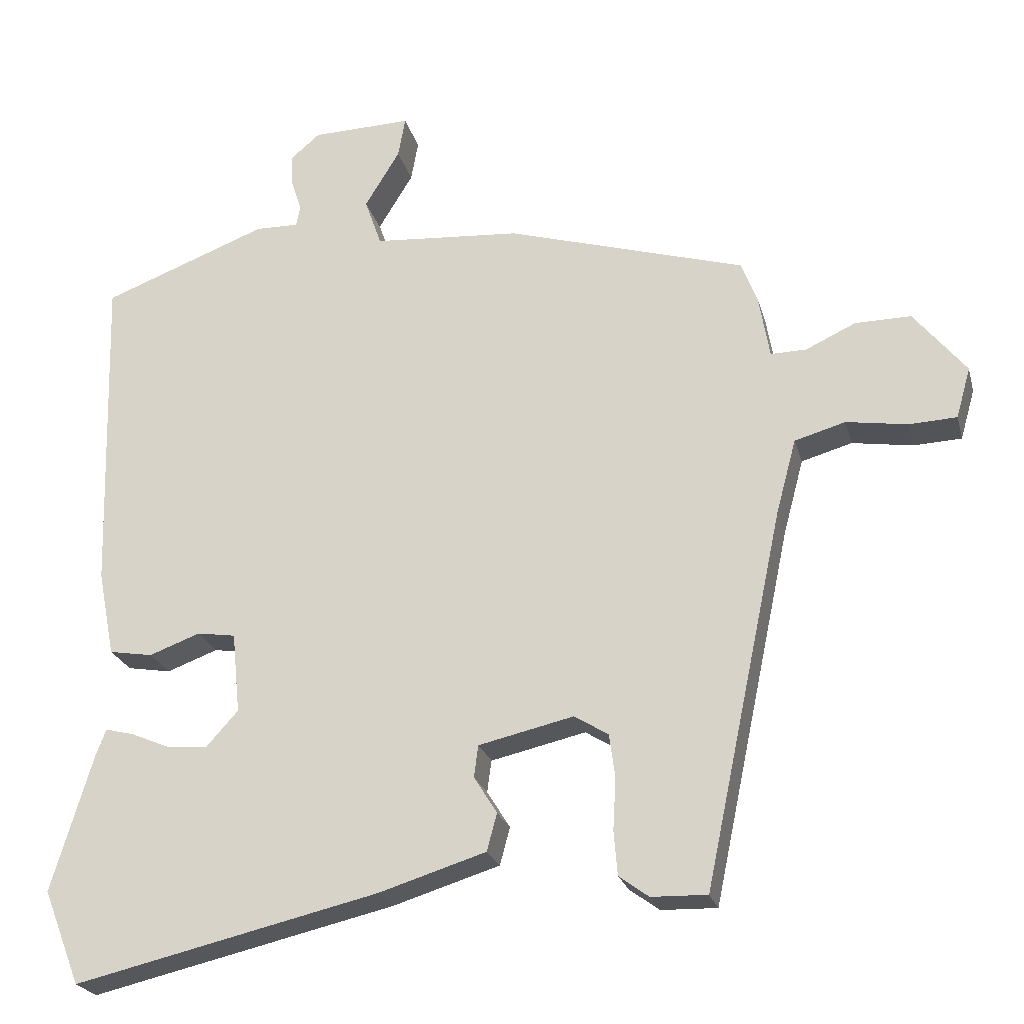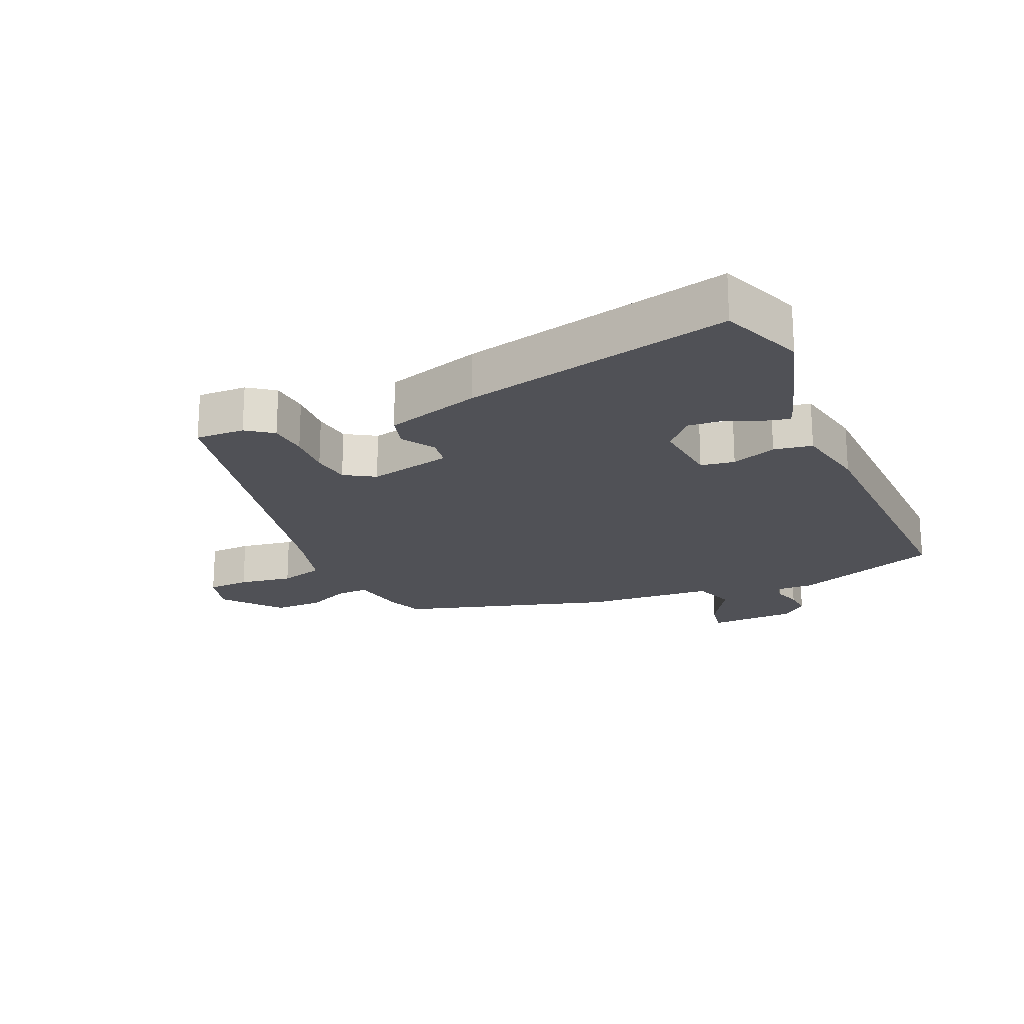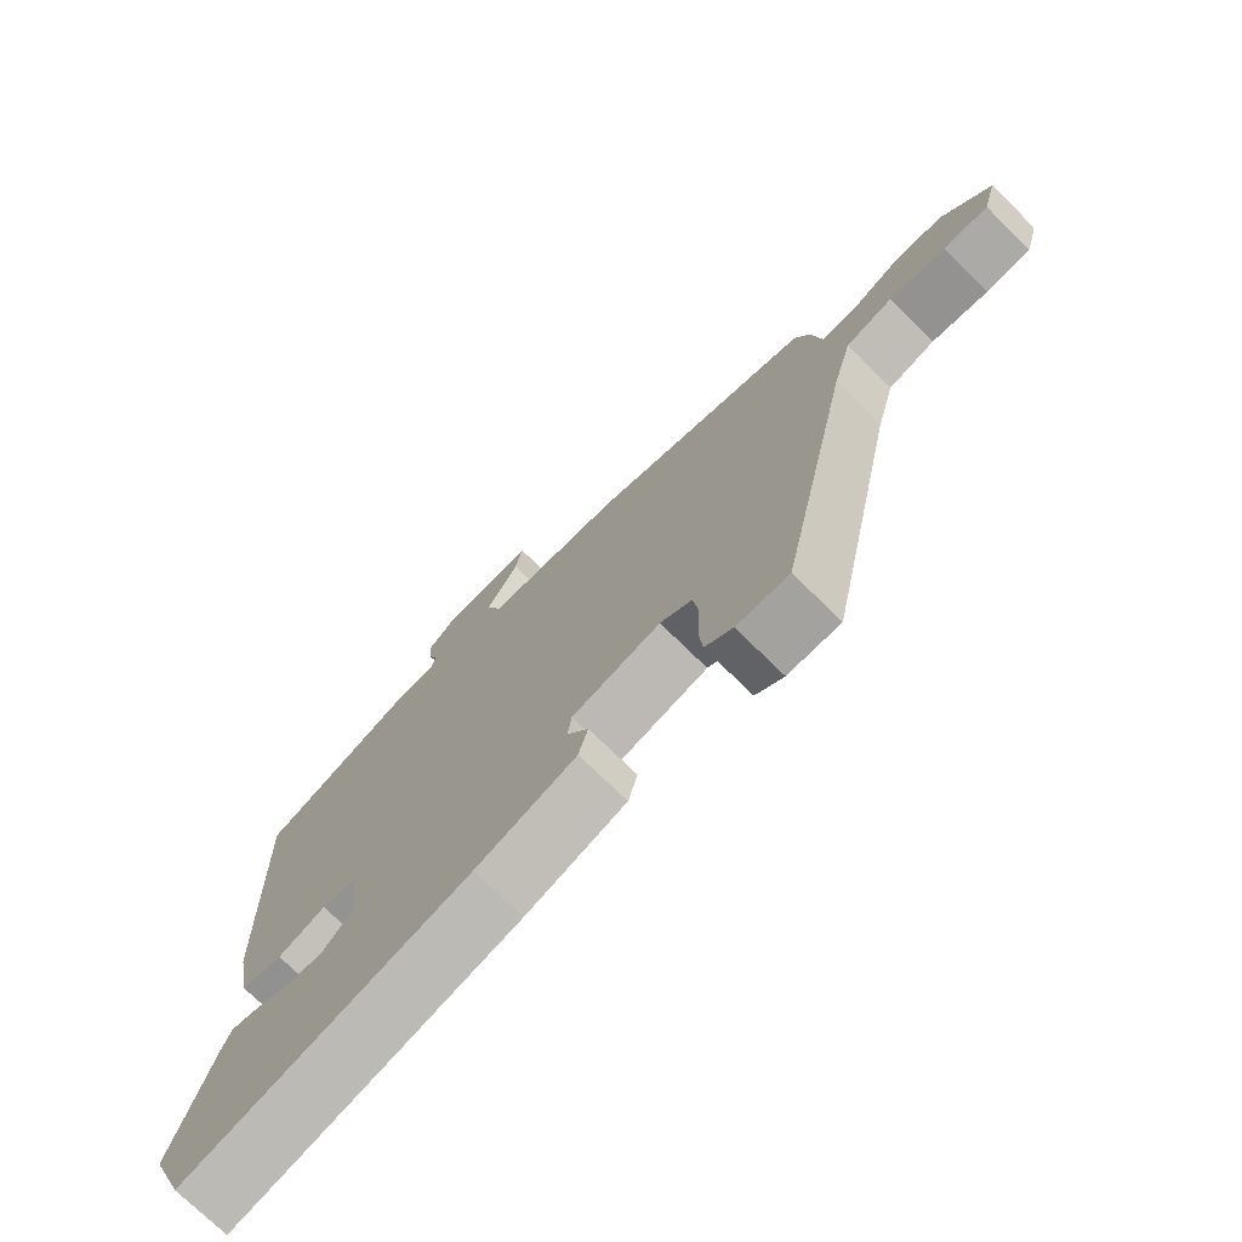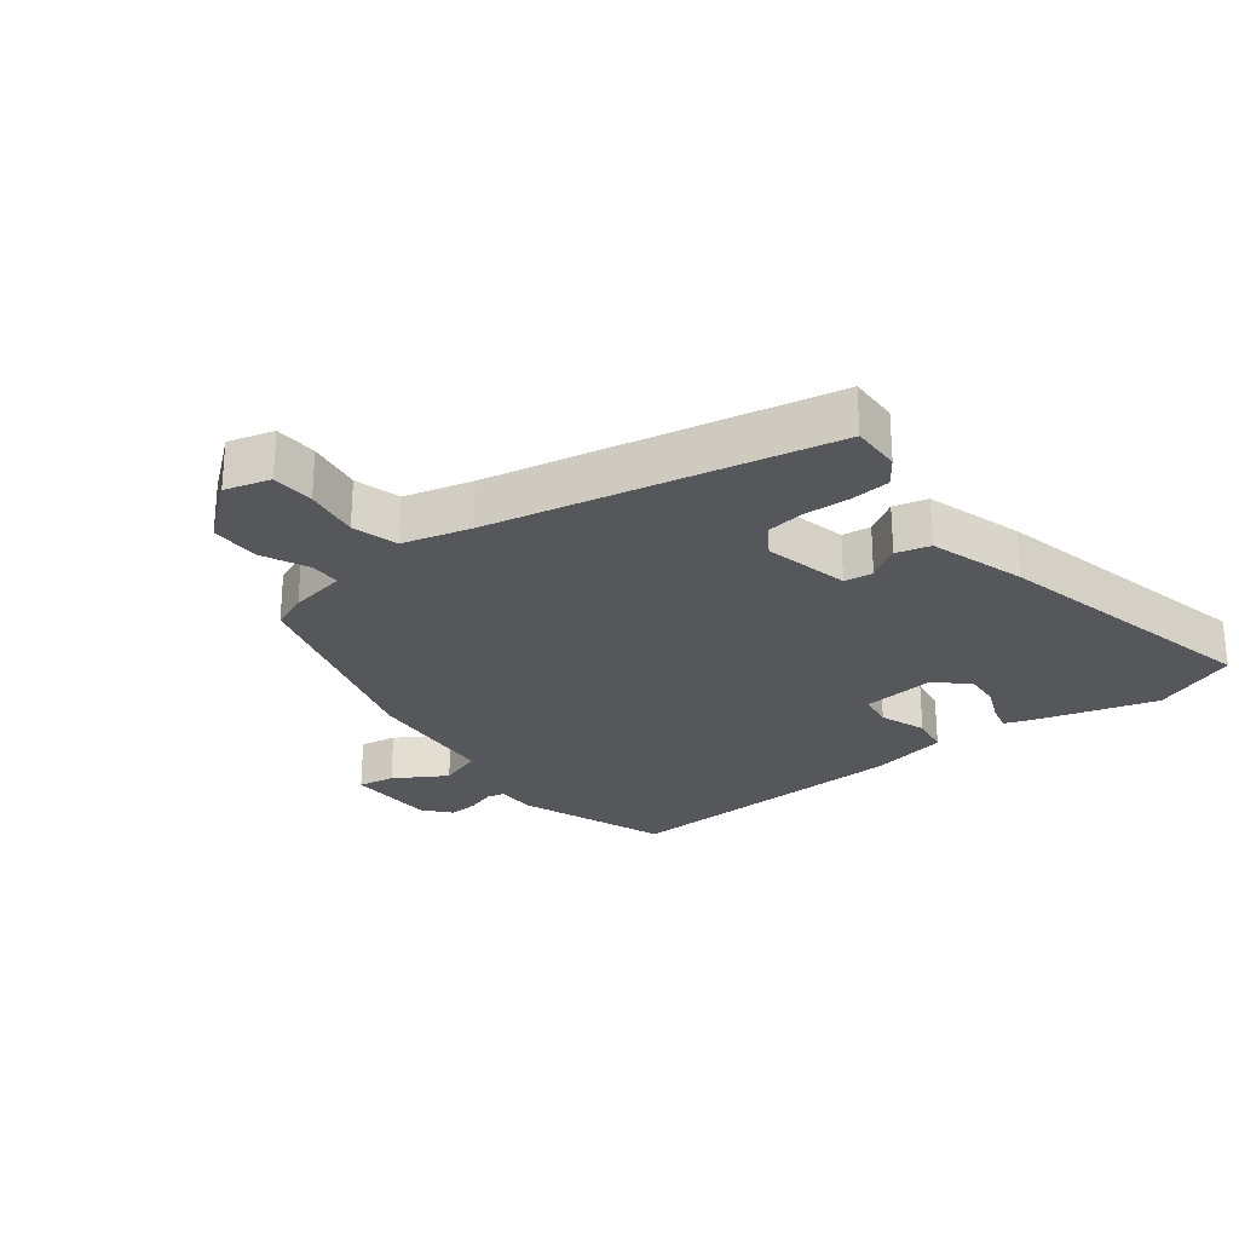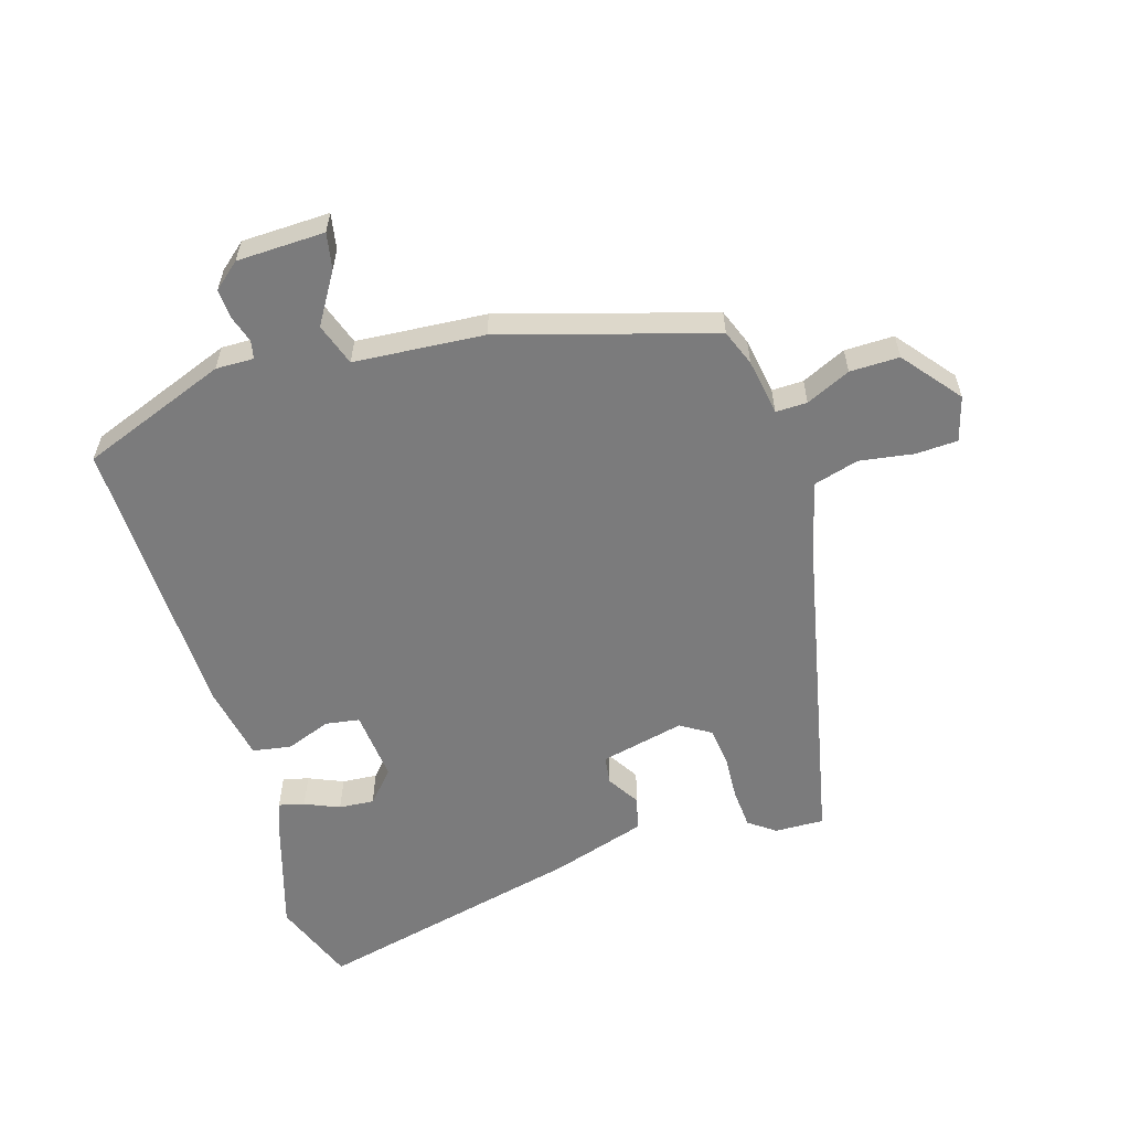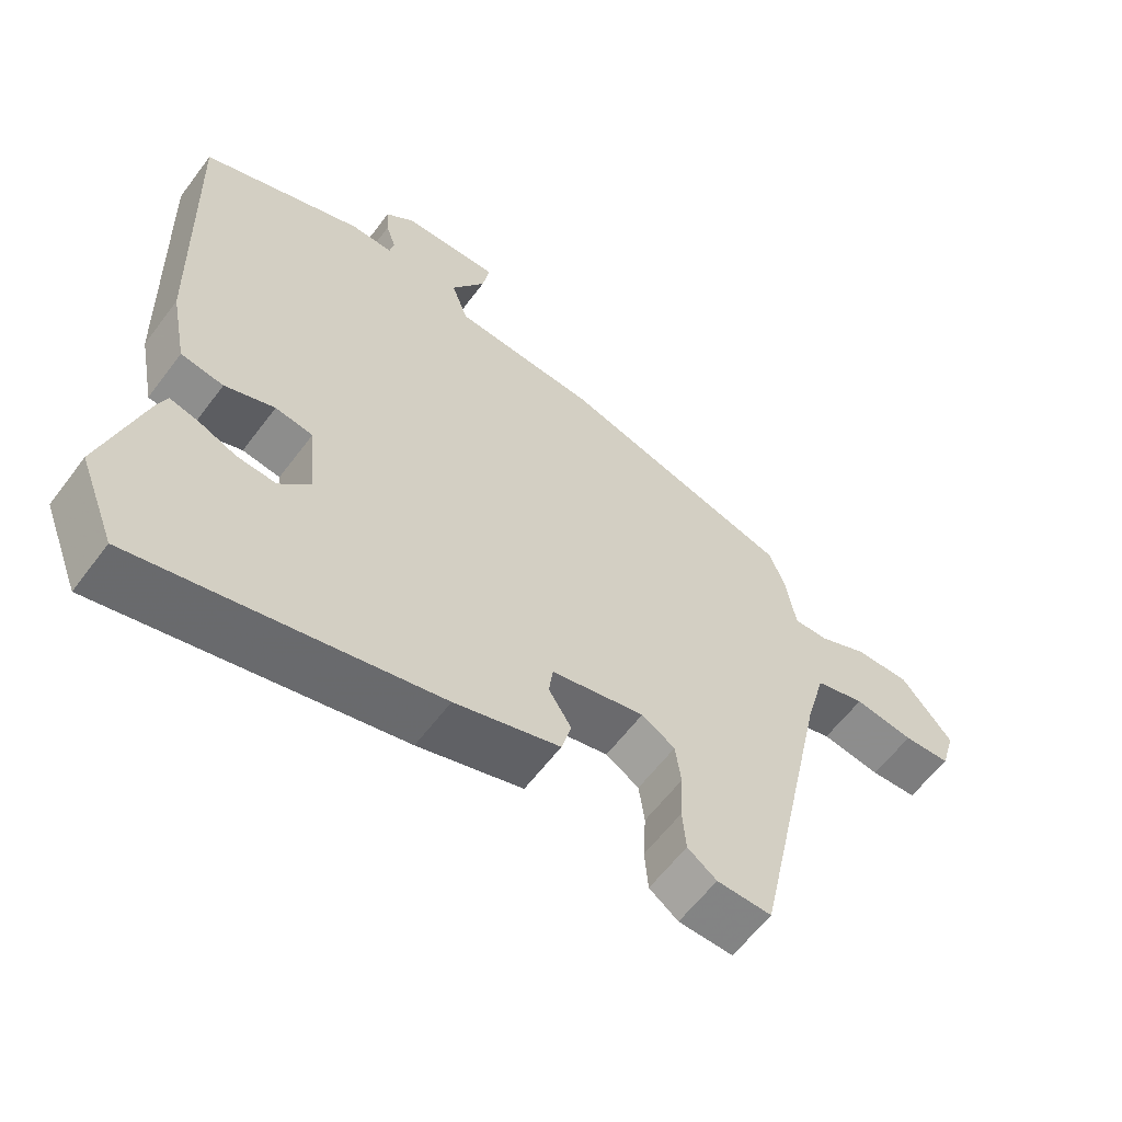
<metadata>
{"format":"obj","ext":"obj","renderer":"f3d","projection":"perspective","resolution":1024,"background":"white","views":[{"elev":-23.2,"azim":14.1,"up":"+Z"},{"elev":-20.3,"azim":-156.4,"up":"+Y"},{"elev":-73.7,"azim":45.5,"up":"+Z"},{"elev":-26.6,"azim":127.8,"up":"+Y"},{"elev":-58.5,"azim":16.8,"up":"+Y"},{"elev":-60.5,"azim":-36.7,"up":"+Z"}]}
</metadata>
<code>
v -0.482 0.07 0.45
v -0.254 0.07 0.537
v -0.195 0.07 0.536
v -0.189 0.07 0.564
v -0.203 0.07 0.607
v -0.206 0.07 0.652
v -0.165 0.07 0.687
v -0.028 0.07 0.691
v -0.038 0.07 0.635
v -0.086 0.07 0.556
v -0.063 0.07 0.49
v 0.14 0.07 0.475
v 0.469 0.07 0.378
v 0.491 0.07 0.322
v 0.506 0.07 0.234
v 0.555 0.07 0.235
v 0.624 0.07 0.267
v 0.701 0.07 0.268
v 0.773 0.07 0.179
v 0.753 0.07 0.109
v 0.687 0.07 0.106
v 0.603 0.07 0.119
v 0.533 0.07 0.099
v 0.505 0.07 -0.005
v 0.396 0.07 -0.522
v 0.319 0.07 -0.52
v 0.278 0.07 -0.49
v 0.273 0.07 -0.429
v 0.277 0.07 -0.358
v 0.269 0.07 -0.298
v 0.222 0.07 -0.269
v 0.091 0.07 -0.299
v 0.085 0.07 -0.343
v 0.117 0.07 -0.394
v 0.103 0.07 -0.446
v -0.045 0.07 -0.492
v -0.465 0.07 -0.59
v -0.516 0.07 -0.46
v -0.459 0.07 -0.27
v -0.445 0.07 -0.234
v -0.405 0.07 -0.244
v -0.351 0.07 -0.267
v -0.296 0.07 -0.271
v -0.252 0.07 -0.222
v -0.263 0.07 -0.111
v -0.316 0.07 -0.103
v -0.386 0.07 -0.129
v -0.446 0.07 -0.119
v -0.469 0.07 -0.001
v -0.482 0 0.45
v -0.254 0 0.537
v -0.195 0 0.536
v -0.189 0 0.564
v -0.203 0 0.607
v -0.206 0 0.652
v -0.165 0 0.687
v -0.028 0 0.691
v -0.038 0 0.635
v -0.086 0 0.556
v -0.063 0 0.49
v 0.14 0 0.475
v 0.469 0 0.378
v 0.491 0 0.322
v 0.506 0 0.234
v 0.555 0 0.235
v 0.624 0 0.267
v 0.701 0 0.268
v 0.773 0 0.179
v 0.753 0 0.109
v 0.687 0 0.106
v 0.603 0 0.119
v 0.533 0 0.099
v 0.505 0 -0.005
v 0.396 0 -0.522
v 0.319 0 -0.52
v 0.278 0 -0.49
v 0.273 0 -0.429
v 0.277 0 -0.358
v 0.269 0 -0.298
v 0.222 0 -0.269
v 0.091 0 -0.299
v 0.085 0 -0.343
v 0.117 0 -0.394
v 0.103 0 -0.446
v -0.045 0 -0.492
v -0.465 0 -0.59
v -0.516 0 -0.46
v -0.459 0 -0.27
v -0.445 0 -0.234
v -0.405 0 -0.244
v -0.351 0 -0.267
v -0.296 0 -0.271
v -0.252 0 -0.222
v -0.263 0 -0.111
v -0.316 0 -0.103
v -0.386 0 -0.129
v -0.446 0 -0.119
v -0.469 0 -0.001
f 46 47 48 49
f 45 46 49 1
f 39 40 41 42
f 39 42 43
f 38 39 43
f 37 38 43
f 36 37 43 44
f 33 34 35 36
f 32 33 36 44
f 26 27 28 29
f 24 25 26 29
f 23 24 29 30
f 19 20 21 22
f 19 22 23
f 16 17 18 19
f 15 16 19 23
f 12 13 14 15
f 11 12 15 23
f 7 8 9 10
f 7 10 11
f 4 5 6 7
f 4 7 11
f 3 4 11 23
f 45 1 2 3
f 31 32 44 45
f 31 45 3 23
f 23 30 31
f 98 97 96 95
f 50 98 95 94
f 91 90 89 88
f 92 91 88
f 92 88 87
f 92 87 86
f 93 92 86 85
f 85 84 83 82
f 93 85 82 81
f 78 77 76 75
f 78 75 74 73
f 79 78 73 72
f 71 70 69 68
f 72 71 68
f 68 67 66 65
f 72 68 65 64
f 64 63 62 61
f 72 64 61 60
f 59 58 57 56
f 60 59 56
f 56 55 54 53
f 60 56 53
f 72 60 53 52
f 52 51 50 94
f 94 93 81 80
f 72 52 94 80
f 80 79 72
f 1 50 51 2
f 2 51 52 3
f 3 52 53 4
f 4 53 54 5
f 5 54 55 6
f 6 55 56 7
f 7 56 57 8
f 8 57 58 9
f 9 58 59 10
f 10 59 60 11
f 11 60 61 12
f 12 61 62 13
f 13 62 63 14
f 14 63 64 15
f 15 64 65 16
f 16 65 66 17
f 17 66 67 18
f 18 67 68 19
f 19 68 69 20
f 20 69 70 21
f 21 70 71 22
f 22 71 72 23
f 23 72 73 24
f 24 73 74 25
f 25 74 75 26
f 26 75 76 27
f 27 76 77 28
f 28 77 78 29
f 29 78 79 30
f 30 79 80 31
f 31 80 81 32
f 32 81 82 33
f 33 82 83 34
f 34 83 84 35
f 35 84 85 36
f 36 85 86 37
f 37 86 87 38
f 38 87 88 39
f 39 88 89 40
f 40 89 90 41
f 41 90 91 42
f 42 91 92 43
f 43 92 93 44
f 44 93 94 45
f 45 94 95 46
f 46 95 96 47
f 47 96 97 48
f 48 97 98 49
f 49 98 50 1

</code>
